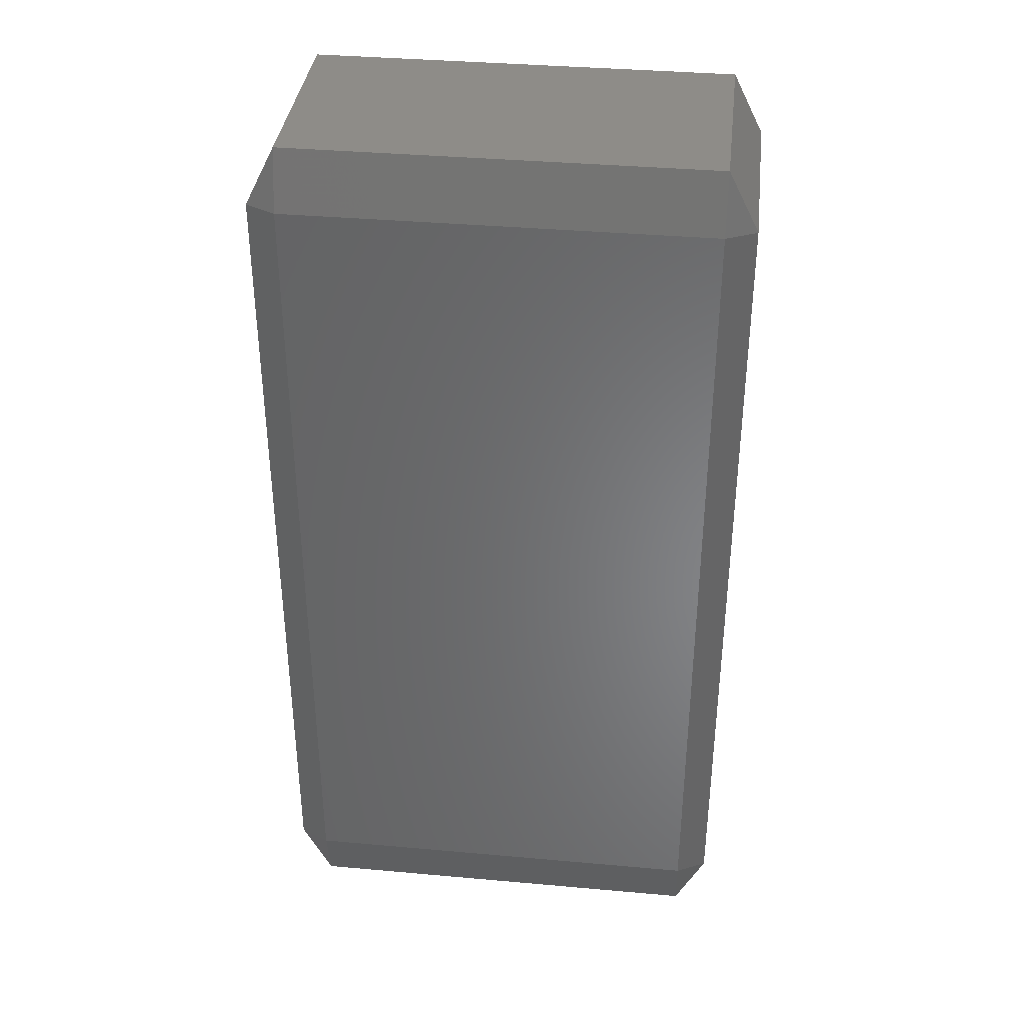
<metadata>
{"format":"stl","ext":"stl","renderer":"f3d","projection":"perspective","resolution":1024,"background":"white","views":[{"elev":36.9,"azim":6.6,"up":"+Z"}]}
</metadata>
<code>
# stl→obj: 384 verts, 764 faces
v -0.02333 -0.01167 -0.0534
v -0.02333 -0.01335 -0.04667
v -0.0267 -0.01167 -0.04667
v -0.02333 -0.008333 -0.0534
v -0.0267 -0.008333 -0.04667
v -0.02333 -0.005 -0.0534
v -0.0267 -0.005 -0.04667
v -0.02333 -0.001667 -0.0534
v -0.0267 -0.001667 -0.04667
v -0.02333 0.001667 -0.0534
v -0.0267 0.001667 -0.04667
v -0.02333 0.005 -0.0534
v -0.0267 0.005 -0.04667
v -0.02333 0.008333 -0.0534
v -0.0267 0.008333 -0.04667
v -0.02333 0.01167 -0.0534
v -0.0267 0.01167 -0.04667
v -0.02333 0.01335 -0.04667
v -0.01667 -0.01167 -0.0534
v -0.01667 -0.01335 -0.04667
v -0.01667 -0.008333 -0.0534
v -0.01667 -0.005 -0.0534
v -0.01667 -0.001667 -0.0534
v -0.01667 0.001667 -0.0534
v -0.01667 0.005 -0.0534
v -0.01667 0.008333 -0.0534
v -0.01667 0.01167 -0.0534
v -0.01667 0.01335 -0.04667
v -0.01 -0.01167 -0.0534
v -0.01 -0.01335 -0.04667
v -0.01 -0.008333 -0.0534
v -0.01 -0.005 -0.0534
v -0.01 -0.001667 -0.0534
v -0.01 0.001667 -0.0534
v -0.01 0.005 -0.0534
v -0.01 0.008333 -0.0534
v -0.01 0.01167 -0.0534
v -0.01 0.01335 -0.04667
v -0.003333 -0.01167 -0.0534
v -0.003333 -0.01335 -0.04667
v -0.003333 -0.008333 -0.0534
v -0.003333 -0.005 -0.0534
v -0.003333 -0.001667 -0.0534
v -0.003333 0.001667 -0.0534
v -0.003333 0.005 -0.0534
v -0.003333 0.008333 -0.0534
v -0.003333 0.01167 -0.0534
v -0.003333 0.01335 -0.04667
v 0.003333 -0.01167 -0.0534
v 0.003333 -0.01335 -0.04667
v 0.003333 -0.008333 -0.0534
v 0.003333 -0.005 -0.0534
v 0.003333 -0.001667 -0.0534
v 0.003333 0.001667 -0.0534
v 0.003333 0.005 -0.0534
v 0.003333 0.008333 -0.0534
v 0.003333 0.01167 -0.0534
v 0.003333 0.01335 -0.04667
v 0.01 -0.01167 -0.0534
v 0.01 -0.01335 -0.04667
v 0.01 -0.008333 -0.0534
v 0.01 -0.005 -0.0534
v 0.01 -0.001667 -0.0534
v 0.01 0.001667 -0.0534
v 0.01 0.005 -0.0534
v 0.01 0.008333 -0.0534
v 0.01 0.01167 -0.0534
v 0.01 0.01335 -0.04667
v 0.01667 -0.01167 -0.0534
v 0.01667 -0.01335 -0.04667
v 0.01667 -0.008333 -0.0534
v 0.01667 -0.005 -0.0534
v 0.01667 -0.001667 -0.0534
v 0.01667 0.001667 -0.0534
v 0.01667 0.005 -0.0534
v 0.01667 0.008333 -0.0534
v 0.01667 0.01167 -0.0534
v 0.01667 0.01335 -0.04667
v 0.02333 -0.01167 -0.0534
v 0.02333 -0.01335 -0.04667
v 0.02333 -0.008333 -0.0534
v 0.02333 -0.005 -0.0534
v 0.02333 -0.001667 -0.0534
v 0.02333 0.001667 -0.0534
v 0.02333 0.005 -0.0534
v 0.02333 0.008333 -0.0534
v 0.02333 0.01167 -0.0534
v 0.02333 0.01335 -0.04667
v 0.0267 -0.01167 -0.04667
v 0.0267 -0.008333 -0.04667
v 0.0267 -0.005 -0.04667
v 0.0267 -0.001667 -0.04667
v 0.0267 0.001667 -0.04667
v 0.0267 0.005 -0.04667
v 0.0267 0.008333 -0.04667
v 0.0267 0.01167 -0.04667
v -0.02333 -0.01335 -0.03333
v -0.0267 -0.01167 -0.03333
v -0.0267 -0.008333 -0.03333
v -0.0267 -0.005 -0.03333
v -0.0267 -0.001667 -0.03333
v -0.0267 0.001667 -0.03333
v -0.0267 0.005 -0.03333
v -0.0267 0.008333 -0.03333
v -0.0267 0.01167 -0.03333
v -0.02333 0.01335 -0.03333
v -0.01667 -0.01335 -0.03333
v -0.01667 0.01335 -0.03333
v -0.01 -0.01335 -0.03333
v -0.01 0.01335 -0.03333
v -0.003333 -0.01335 -0.03333
v -0.003333 0.01335 -0.03333
v 0.003333 -0.01335 -0.03333
v 0.003333 0.01335 -0.03333
v 0.01 -0.01335 -0.03333
v 0.01 0.01335 -0.03333
v 0.01667 -0.01335 -0.03333
v 0.01667 0.01335 -0.03333
v 0.02333 -0.01335 -0.03333
v 0.02333 0.01335 -0.03333
v 0.0267 -0.01167 -0.03333
v 0.0267 -0.008333 -0.03333
v 0.0267 -0.005 -0.03333
v 0.0267 -0.001667 -0.03333
v 0.0267 0.001667 -0.03333
v 0.0267 0.005 -0.03333
v 0.0267 0.008333 -0.03333
v 0.0267 0.01167 -0.03333
v -0.02333 -0.01335 -0.02
v -0.0267 -0.01167 -0.02
v -0.0267 -0.008333 -0.02
v -0.0267 -0.005 -0.02
v -0.0267 -0.001667 -0.02
v -0.0267 0.001667 -0.02
v -0.0267 0.005 -0.02
v -0.0267 0.008333 -0.02
v -0.0267 0.01167 -0.02
v -0.02333 0.01335 -0.02
v -0.01667 -0.01335 -0.02
v -0.01667 0.01335 -0.02
v -0.01 -0.01335 -0.02
v -0.01 0.01335 -0.02
v -0.003333 -0.01335 -0.02
v -0.003333 0.01335 -0.02
v 0.003333 -0.01335 -0.02
v 0.003333 0.01335 -0.02
v 0.01 -0.01335 -0.02
v 0.01 0.01335 -0.02
v 0.01667 -0.01335 -0.02
v 0.01667 0.01335 -0.02
v 0.02333 -0.01335 -0.02
v 0.02333 0.01335 -0.02
v 0.0267 -0.01167 -0.02
v 0.0267 -0.008333 -0.02
v 0.0267 -0.005 -0.02
v 0.0267 -0.001667 -0.02
v 0.0267 0.001667 -0.02
v 0.0267 0.005 -0.02
v 0.0267 0.008333 -0.02
v 0.0267 0.01167 -0.02
v -0.02333 -0.01335 -0.006667
v -0.0267 -0.01167 -0.006667
v -0.0267 -0.008333 -0.006667
v -0.0267 -0.005 -0.006667
v -0.0267 -0.001667 -0.006667
v -0.0267 0.001667 -0.006667
v -0.0267 0.005 -0.006667
v -0.0267 0.008333 -0.006667
v -0.0267 0.01167 -0.006667
v -0.02333 0.01335 -0.006667
v -0.01667 -0.01335 -0.006667
v -0.01667 0.01335 -0.006667
v -0.01 -0.01335 -0.006667
v -0.01 0.01335 -0.006667
v -0.003333 -0.01335 -0.006667
v -0.003333 0.01335 -0.006667
v 0.003333 -0.01335 -0.006667
v 0.003333 0.01335 -0.006667
v 0.01 -0.01335 -0.006667
v 0.01 0.01335 -0.006667
v 0.01667 -0.01335 -0.006667
v 0.01667 0.01335 -0.006667
v 0.02333 -0.01335 -0.006667
v 0.02333 0.01335 -0.006667
v 0.0267 -0.01167 -0.006667
v 0.0267 -0.008333 -0.006667
v 0.0267 -0.005 -0.006667
v 0.0267 -0.001667 -0.006667
v 0.0267 0.001667 -0.006667
v 0.0267 0.005 -0.006667
v 0.0267 0.008333 -0.006667
v 0.0267 0.01167 -0.006667
v -0.02333 -0.01335 0.006667
v -0.0267 -0.01167 0.006667
v -0.0267 -0.008333 0.006667
v -0.0267 -0.005 0.006667
v -0.0267 -0.001667 0.006667
v -0.0267 0.001667 0.006667
v -0.0267 0.005 0.006667
v -0.0267 0.008333 0.006667
v -0.0267 0.01167 0.006667
v -0.02333 0.01335 0.006667
v -0.01667 -0.01335 0.006667
v -0.01667 0.01335 0.006667
v -0.01 -0.01335 0.006667
v -0.01 0.01335 0.006667
v -0.003333 -0.01335 0.006667
v -0.003333 0.01335 0.006667
v 0.003333 -0.01335 0.006667
v 0.003333 0.01335 0.006667
v 0.01 -0.01335 0.006667
v 0.01 0.01335 0.006667
v 0.01667 -0.01335 0.006667
v 0.01667 0.01335 0.006667
v 0.02333 -0.01335 0.006667
v 0.02333 0.01335 0.006667
v 0.0267 -0.01167 0.006667
v 0.0267 -0.008333 0.006667
v 0.0267 -0.005 0.006667
v 0.0267 -0.001667 0.006667
v 0.0267 0.001667 0.006667
v 0.0267 0.005 0.006667
v 0.0267 0.008333 0.006667
v 0.0267 0.01167 0.006667
v -0.02333 -0.01335 0.02
v -0.0267 -0.01167 0.02
v -0.0267 -0.008333 0.02
v -0.0267 -0.005 0.02
v -0.0267 -0.001667 0.02
v -0.0267 0.001667 0.02
v -0.0267 0.005 0.02
v -0.0267 0.008333 0.02
v -0.0267 0.01167 0.02
v -0.02333 0.01335 0.02
v -0.01667 -0.01335 0.02
v -0.01667 0.01335 0.02
v -0.01 -0.01335 0.02
v -0.01 0.01335 0.02
v -0.003333 -0.01335 0.02
v -0.003333 0.01335 0.02
v 0.003333 -0.01335 0.02
v 0.003333 0.01335 0.02
v 0.01 -0.01335 0.02
v 0.01 0.01335 0.02
v 0.01667 -0.01335 0.02
v 0.01667 0.01335 0.02
v 0.02333 -0.01335 0.02
v 0.02333 0.01335 0.02
v 0.0267 -0.01167 0.02
v 0.0267 -0.008333 0.02
v 0.0267 -0.005 0.02
v 0.0267 -0.001667 0.02
v 0.0267 0.001667 0.02
v 0.0267 0.005 0.02
v 0.0267 0.008333 0.02
v 0.0267 0.01167 0.02
v -0.02333 -0.01335 0.03333
v -0.0267 -0.01167 0.03333
v -0.0267 -0.008333 0.03333
v -0.0267 -0.005 0.03333
v -0.0267 -0.001667 0.03333
v -0.0267 0.001667 0.03333
v -0.0267 0.005 0.03333
v -0.0267 0.008333 0.03333
v -0.0267 0.01167 0.03333
v -0.02333 0.01335 0.03333
v -0.01667 -0.01335 0.03333
v -0.01667 0.01335 0.03333
v -0.01 -0.01335 0.03333
v -0.01 0.01335 0.03333
v -0.003333 -0.01335 0.03333
v -0.003333 0.01335 0.03333
v 0.003333 -0.01335 0.03333
v 0.003333 0.01335 0.03333
v 0.01 -0.01335 0.03333
v 0.01 0.01335 0.03333
v 0.01667 -0.01335 0.03333
v 0.01667 0.01335 0.03333
v 0.02333 -0.01335 0.03333
v 0.02333 0.01335 0.03333
v 0.0267 -0.01167 0.03333
v 0.0267 -0.008333 0.03333
v 0.0267 -0.005 0.03333
v 0.0267 -0.001667 0.03333
v 0.0267 0.001667 0.03333
v 0.0267 0.005 0.03333
v 0.0267 0.008333 0.03333
v 0.0267 0.01167 0.03333
v -0.02333 -0.01335 0.04667
v -0.0267 -0.01167 0.04667
v -0.0267 -0.008333 0.04667
v -0.0267 -0.005 0.04667
v -0.0267 -0.001667 0.04667
v -0.0267 0.001667 0.04667
v -0.0267 0.005 0.04667
v -0.0267 0.008333 0.04667
v -0.0267 0.01167 0.04667
v -0.02333 0.01335 0.04667
v -0.01667 -0.01335 0.04667
v -0.01667 0.01335 0.04667
v -0.01 -0.01335 0.04667
v -0.01 0.01335 0.04667
v -0.003333 -0.01335 0.04667
v -0.003333 0.01335 0.04667
v 0.003333 -0.01335 0.04667
v 0.003333 0.01335 0.04667
v 0.01 -0.01335 0.04667
v 0.01 0.01335 0.04667
v 0.01667 -0.01335 0.04667
v 0.01667 0.01335 0.04667
v 0.02333 -0.01335 0.04667
v 0.02333 0.01335 0.04667
v 0.0267 -0.01167 0.04667
v 0.0267 -0.008333 0.04667
v 0.0267 -0.005 0.04667
v 0.0267 -0.001667 0.04667
v 0.0267 0.001667 0.04667
v 0.0267 0.005 0.04667
v 0.0267 0.008333 0.04667
v 0.0267 0.01167 0.04667
v -0.02333 -0.01167 0.0534
v -0.02333 -0.008333 0.0534
v -0.02333 -0.005 0.0534
v -0.02333 -0.001667 0.0534
v -0.02333 0.001667 0.0534
v -0.02333 0.005 0.0534
v -0.02333 0.008333 0.0534
v -0.02333 0.01167 0.0534
v -0.01667 -0.01167 0.0534
v -0.01667 -0.008333 0.0534
v -0.01667 -0.005 0.0534
v -0.01667 -0.001667 0.0534
v -0.01667 0.001667 0.0534
v -0.01667 0.005 0.0534
v -0.01667 0.008333 0.0534
v -0.01667 0.01167 0.0534
v -0.01 -0.01167 0.0534
v -0.01 -0.008333 0.0534
v -0.01 -0.005 0.0534
v -0.01 -0.001667 0.0534
v -0.01 0.001667 0.0534
v -0.01 0.005 0.0534
v -0.01 0.008333 0.0534
v -0.01 0.01167 0.0534
v -0.003333 -0.01167 0.0534
v -0.003333 -0.008333 0.0534
v -0.003333 -0.005 0.0534
v -0.003333 -0.001667 0.0534
v -0.003333 0.001667 0.0534
v -0.003333 0.005 0.0534
v -0.003333 0.008333 0.0534
v -0.003333 0.01167 0.0534
v 0.003333 -0.01167 0.0534
v 0.003333 -0.008333 0.0534
v 0.003333 -0.005 0.0534
v 0.003333 -0.001667 0.0534
v 0.003333 0.001667 0.0534
v 0.003333 0.005 0.0534
v 0.003333 0.008333 0.0534
v 0.003333 0.01167 0.0534
v 0.01 -0.01167 0.0534
v 0.01 -0.008333 0.0534
v 0.01 -0.005 0.0534
v 0.01 -0.001667 0.0534
v 0.01 0.001667 0.0534
v 0.01 0.005 0.0534
v 0.01 0.008333 0.0534
v 0.01 0.01167 0.0534
v 0.01667 -0.01167 0.0534
v 0.01667 -0.008333 0.0534
v 0.01667 -0.005 0.0534
v 0.01667 -0.001667 0.0534
v 0.01667 0.001667 0.0534
v 0.01667 0.005 0.0534
v 0.01667 0.008333 0.0534
v 0.01667 0.01167 0.0534
v 0.02333 -0.01167 0.0534
v 0.02333 -0.008333 0.0534
v 0.02333 -0.005 0.0534
v 0.02333 -0.001667 0.0534
v 0.02333 0.001667 0.0534
v 0.02333 0.005 0.0534
v 0.02333 0.008333 0.0534
v 0.02333 0.01167 0.0534
f 1 2 3
f 1 3 4
f 4 3 5
f 4 5 6
f 6 5 7
f 6 7 8
f 8 7 9
f 8 9 10
f 10 9 11
f 10 11 12
f 12 11 13
f 12 13 14
f 14 13 15
f 14 15 16
f 16 15 17
f 16 17 18
f 1 19 2
f 2 19 20
f 1 4 19
f 19 4 21
f 4 6 21
f 21 6 22
f 6 8 22
f 22 8 23
f 8 10 23
f 23 10 24
f 10 12 24
f 24 12 25
f 12 14 25
f 25 14 26
f 14 16 26
f 26 16 27
f 16 18 27
f 27 18 28
f 19 29 20
f 20 29 30
f 19 21 29
f 29 21 31
f 21 22 31
f 31 22 32
f 22 23 32
f 32 23 33
f 23 24 33
f 33 24 34
f 24 25 34
f 34 25 35
f 25 26 35
f 35 26 36
f 26 27 36
f 36 27 37
f 27 28 37
f 37 28 38
f 29 39 30
f 30 39 40
f 29 31 39
f 39 31 41
f 31 32 41
f 41 32 42
f 32 33 42
f 42 33 43
f 33 34 43
f 43 34 44
f 34 35 44
f 44 35 45
f 35 36 45
f 45 36 46
f 36 37 46
f 46 37 47
f 37 38 47
f 47 38 48
f 39 49 40
f 40 49 50
f 39 41 49
f 49 41 51
f 41 42 51
f 51 42 52
f 42 43 52
f 52 43 53
f 43 44 53
f 53 44 54
f 44 45 54
f 54 45 55
f 45 46 55
f 55 46 56
f 46 47 56
f 56 47 57
f 47 48 57
f 57 48 58
f 49 59 50
f 50 59 60
f 49 51 59
f 59 51 61
f 51 52 61
f 61 52 62
f 52 53 62
f 62 53 63
f 53 54 63
f 63 54 64
f 54 55 64
f 64 55 65
f 55 56 65
f 65 56 66
f 56 57 66
f 66 57 67
f 57 58 67
f 67 58 68
f 59 69 60
f 60 69 70
f 59 61 69
f 69 61 71
f 61 62 71
f 71 62 72
f 62 63 72
f 72 63 73
f 63 64 73
f 73 64 74
f 64 65 74
f 74 65 75
f 65 66 75
f 75 66 76
f 66 67 76
f 76 67 77
f 67 68 77
f 77 68 78
f 69 79 70
f 70 79 80
f 69 71 79
f 79 71 81
f 71 72 81
f 81 72 82
f 72 73 82
f 82 73 83
f 73 74 83
f 83 74 84
f 74 75 84
f 84 75 85
f 75 76 85
f 85 76 86
f 76 77 86
f 86 77 87
f 77 78 87
f 87 78 88
f 79 89 80
f 79 81 89
f 89 81 90
f 81 82 90
f 90 82 91
f 82 83 91
f 91 83 92
f 83 84 92
f 92 84 93
f 84 85 93
f 93 85 94
f 85 86 94
f 94 86 95
f 86 87 95
f 95 87 96
f 87 88 96
f 2 97 3
f 3 97 98
f 3 98 5
f 5 98 99
f 5 99 7
f 7 99 100
f 7 100 9
f 9 100 101
f 9 101 11
f 11 101 102
f 11 102 13
f 13 102 103
f 13 103 15
f 15 103 104
f 15 104 17
f 17 104 105
f 17 105 18
f 18 105 106
f 20 107 2
f 2 107 97
f 28 18 108
f 108 18 106
f 30 109 20
f 20 109 107
f 38 28 110
f 110 28 108
f 40 111 30
f 30 111 109
f 48 38 112
f 112 38 110
f 50 113 40
f 40 113 111
f 58 48 114
f 114 48 112
f 60 115 50
f 50 115 113
f 68 58 116
f 116 58 114
f 70 117 60
f 60 117 115
f 78 68 118
f 118 68 116
f 80 119 70
f 70 119 117
f 88 78 120
f 120 78 118
f 80 89 119
f 119 89 121
f 89 90 121
f 121 90 122
f 90 91 122
f 122 91 123
f 91 92 123
f 123 92 124
f 92 93 124
f 124 93 125
f 93 94 125
f 125 94 126
f 94 95 126
f 126 95 127
f 95 96 127
f 127 96 128
f 96 88 128
f 128 88 120
f 97 129 98
f 98 129 130
f 98 130 99
f 99 130 131
f 99 131 100
f 100 131 132
f 100 132 101
f 101 132 133
f 101 133 102
f 102 133 134
f 102 134 103
f 103 134 135
f 103 135 104
f 104 135 136
f 104 136 105
f 105 136 137
f 105 137 106
f 106 137 138
f 107 139 97
f 97 139 129
f 108 106 140
f 140 106 138
f 109 141 107
f 107 141 139
f 110 108 142
f 142 108 140
f 111 143 109
f 109 143 141
f 112 110 144
f 144 110 142
f 113 145 111
f 111 145 143
f 114 112 146
f 146 112 144
f 115 147 113
f 113 147 145
f 116 114 148
f 148 114 146
f 117 149 115
f 115 149 147
f 118 116 150
f 150 116 148
f 119 151 117
f 117 151 149
f 120 118 152
f 152 118 150
f 119 121 151
f 151 121 153
f 121 122 153
f 153 122 154
f 122 123 154
f 154 123 155
f 123 124 155
f 155 124 156
f 124 125 156
f 156 125 157
f 125 126 157
f 157 126 158
f 126 127 158
f 158 127 159
f 127 128 159
f 159 128 160
f 128 120 160
f 160 120 152
f 129 161 130
f 130 161 162
f 130 162 131
f 131 162 163
f 131 163 132
f 132 163 164
f 132 164 133
f 133 164 165
f 133 165 134
f 134 165 166
f 134 166 135
f 135 166 167
f 135 167 136
f 136 167 168
f 136 168 137
f 137 168 169
f 137 169 138
f 138 169 170
f 139 171 129
f 129 171 161
f 140 138 172
f 172 138 170
f 141 173 139
f 139 173 171
f 142 140 174
f 174 140 172
f 143 175 141
f 141 175 173
f 144 142 176
f 176 142 174
f 145 177 143
f 143 177 175
f 146 144 178
f 178 144 176
f 147 179 145
f 145 179 177
f 148 146 180
f 180 146 178
f 149 181 147
f 147 181 179
f 150 148 182
f 182 148 180
f 151 183 149
f 149 183 181
f 152 150 184
f 184 150 182
f 151 153 183
f 183 153 185
f 153 154 185
f 185 154 186
f 154 155 186
f 186 155 187
f 155 156 187
f 187 156 188
f 156 157 188
f 188 157 189
f 157 158 189
f 189 158 190
f 158 159 190
f 190 159 191
f 159 160 191
f 191 160 192
f 160 152 192
f 192 152 184
f 161 193 162
f 162 193 194
f 162 194 163
f 163 194 195
f 163 195 164
f 164 195 196
f 164 196 165
f 165 196 197
f 165 197 166
f 166 197 198
f 166 198 167
f 167 198 199
f 167 199 168
f 168 199 200
f 168 200 169
f 169 200 201
f 169 201 170
f 170 201 202
f 171 203 161
f 161 203 193
f 172 170 204
f 204 170 202
f 173 205 171
f 171 205 203
f 174 172 206
f 206 172 204
f 175 207 173
f 173 207 205
f 176 174 208
f 208 174 206
f 177 209 175
f 175 209 207
f 178 176 210
f 210 176 208
f 179 211 177
f 177 211 209
f 180 178 212
f 212 178 210
f 181 213 179
f 179 213 211
f 182 180 214
f 214 180 212
f 183 215 181
f 181 215 213
f 184 182 216
f 216 182 214
f 183 185 215
f 215 185 217
f 185 186 217
f 217 186 218
f 186 187 218
f 218 187 219
f 187 188 219
f 219 188 220
f 188 189 220
f 220 189 221
f 189 190 221
f 221 190 222
f 190 191 222
f 222 191 223
f 191 192 223
f 223 192 224
f 192 184 224
f 224 184 216
f 193 225 194
f 194 225 226
f 194 226 195
f 195 226 227
f 195 227 196
f 196 227 228
f 196 228 197
f 197 228 229
f 197 229 198
f 198 229 230
f 198 230 199
f 199 230 231
f 199 231 200
f 200 231 232
f 200 232 201
f 201 232 233
f 201 233 202
f 202 233 234
f 203 235 193
f 193 235 225
f 204 202 236
f 236 202 234
f 205 237 203
f 203 237 235
f 206 204 238
f 238 204 236
f 207 239 205
f 205 239 237
f 208 206 240
f 240 206 238
f 209 241 207
f 207 241 239
f 210 208 242
f 242 208 240
f 211 243 209
f 209 243 241
f 212 210 244
f 244 210 242
f 213 245 211
f 211 245 243
f 214 212 246
f 246 212 244
f 215 247 213
f 213 247 245
f 216 214 248
f 248 214 246
f 215 217 247
f 247 217 249
f 217 218 249
f 249 218 250
f 218 219 250
f 250 219 251
f 219 220 251
f 251 220 252
f 220 221 252
f 252 221 253
f 221 222 253
f 253 222 254
f 222 223 254
f 254 223 255
f 223 224 255
f 255 224 256
f 224 216 256
f 256 216 248
f 225 257 226
f 226 257 258
f 226 258 227
f 227 258 259
f 227 259 228
f 228 259 260
f 228 260 229
f 229 260 261
f 229 261 230
f 230 261 262
f 230 262 231
f 231 262 263
f 231 263 232
f 232 263 264
f 232 264 233
f 233 264 265
f 233 265 234
f 234 265 266
f 235 267 225
f 225 267 257
f 236 234 268
f 268 234 266
f 237 269 235
f 235 269 267
f 238 236 270
f 270 236 268
f 239 271 237
f 237 271 269
f 240 238 272
f 272 238 270
f 241 273 239
f 239 273 271
f 242 240 274
f 274 240 272
f 243 275 241
f 241 275 273
f 244 242 276
f 276 242 274
f 245 277 243
f 243 277 275
f 246 244 278
f 278 244 276
f 247 279 245
f 245 279 277
f 248 246 280
f 280 246 278
f 247 249 279
f 279 249 281
f 249 250 281
f 281 250 282
f 250 251 282
f 282 251 283
f 251 252 283
f 283 252 284
f 252 253 284
f 284 253 285
f 253 254 285
f 285 254 286
f 254 255 286
f 286 255 287
f 255 256 287
f 287 256 288
f 256 248 288
f 288 248 280
f 257 289 258
f 258 289 290
f 258 290 259
f 259 290 291
f 259 291 260
f 260 291 292
f 260 292 261
f 261 292 293
f 261 293 262
f 262 293 294
f 262 294 263
f 263 294 295
f 263 295 264
f 264 295 296
f 264 296 265
f 265 296 297
f 265 297 266
f 266 297 298
f 267 299 257
f 257 299 289
f 268 266 300
f 300 266 298
f 269 301 267
f 267 301 299
f 270 268 302
f 302 268 300
f 271 303 269
f 269 303 301
f 272 270 304
f 304 270 302
f 273 305 271
f 271 305 303
f 274 272 306
f 306 272 304
f 275 307 273
f 273 307 305
f 276 274 308
f 308 274 306
f 277 309 275
f 275 309 307
f 278 276 310
f 310 276 308
f 279 311 277
f 277 311 309
f 280 278 312
f 312 278 310
f 279 281 311
f 311 281 313
f 281 282 313
f 313 282 314
f 282 283 314
f 314 283 315
f 283 284 315
f 315 284 316
f 284 285 316
f 316 285 317
f 285 286 317
f 317 286 318
f 286 287 318
f 318 287 319
f 287 288 319
f 319 288 320
f 288 280 320
f 320 280 312
f 289 321 290
f 290 321 291
f 291 321 322
f 291 322 292
f 292 322 323
f 292 323 293
f 293 323 324
f 293 324 294
f 294 324 325
f 294 325 295
f 295 325 326
f 295 326 296
f 296 326 327
f 296 327 297
f 297 327 328
f 297 328 298
f 299 329 289
f 289 329 321
f 321 329 322
f 322 329 330
f 322 330 323
f 323 330 331
f 323 331 324
f 324 331 332
f 324 332 325
f 325 332 333
f 325 333 326
f 326 333 334
f 326 334 327
f 327 334 335
f 327 335 328
f 328 335 336
f 300 298 336
f 336 298 328
f 301 337 299
f 299 337 329
f 329 337 330
f 330 337 338
f 330 338 331
f 331 338 339
f 331 339 332
f 332 339 340
f 332 340 333
f 333 340 341
f 333 341 334
f 334 341 342
f 334 342 335
f 335 342 343
f 335 343 336
f 336 343 344
f 302 300 344
f 344 300 336
f 303 345 301
f 301 345 337
f 337 345 338
f 338 345 346
f 338 346 339
f 339 346 347
f 339 347 340
f 340 347 348
f 340 348 341
f 341 348 349
f 341 349 342
f 342 349 350
f 342 350 343
f 343 350 351
f 343 351 344
f 344 351 352
f 304 302 352
f 352 302 344
f 305 353 303
f 303 353 345
f 345 353 346
f 346 353 354
f 346 354 347
f 347 354 355
f 347 355 348
f 348 355 356
f 348 356 349
f 349 356 357
f 349 357 350
f 350 357 358
f 350 358 351
f 351 358 359
f 351 359 352
f 352 359 360
f 306 304 360
f 360 304 352
f 307 361 305
f 305 361 353
f 353 361 354
f 354 361 362
f 354 362 355
f 355 362 363
f 355 363 356
f 356 363 364
f 356 364 357
f 357 364 365
f 357 365 358
f 358 365 366
f 358 366 359
f 359 366 367
f 359 367 360
f 360 367 368
f 308 306 368
f 368 306 360
f 309 369 307
f 307 369 361
f 361 369 362
f 362 369 370
f 362 370 363
f 363 370 371
f 363 371 364
f 364 371 372
f 364 372 365
f 365 372 373
f 365 373 366
f 366 373 374
f 366 374 367
f 367 374 375
f 367 375 368
f 368 375 376
f 310 308 376
f 376 308 368
f 311 377 309
f 309 377 369
f 369 377 370
f 370 377 378
f 370 378 371
f 371 378 379
f 371 379 372
f 372 379 380
f 372 380 373
f 373 380 381
f 373 381 374
f 374 381 382
f 374 382 375
f 375 382 383
f 375 383 376
f 376 383 384
f 312 310 384
f 384 310 376
f 311 313 377
f 313 314 377
f 377 314 378
f 314 315 378
f 378 315 379
f 315 316 379
f 379 316 380
f 316 317 380
f 380 317 381
f 317 318 381
f 381 318 382
f 318 319 382
f 382 319 383
f 319 320 383
f 383 320 384
f 320 312 384

</code>
